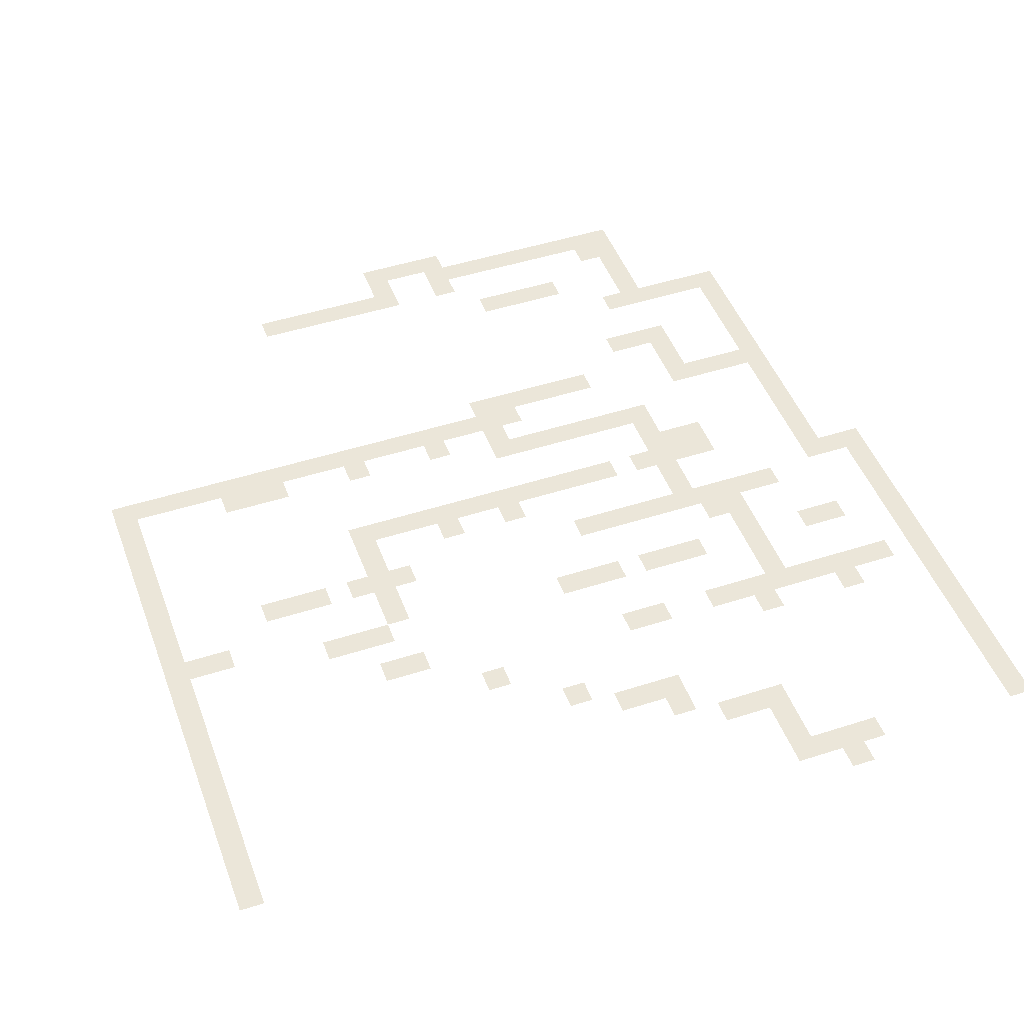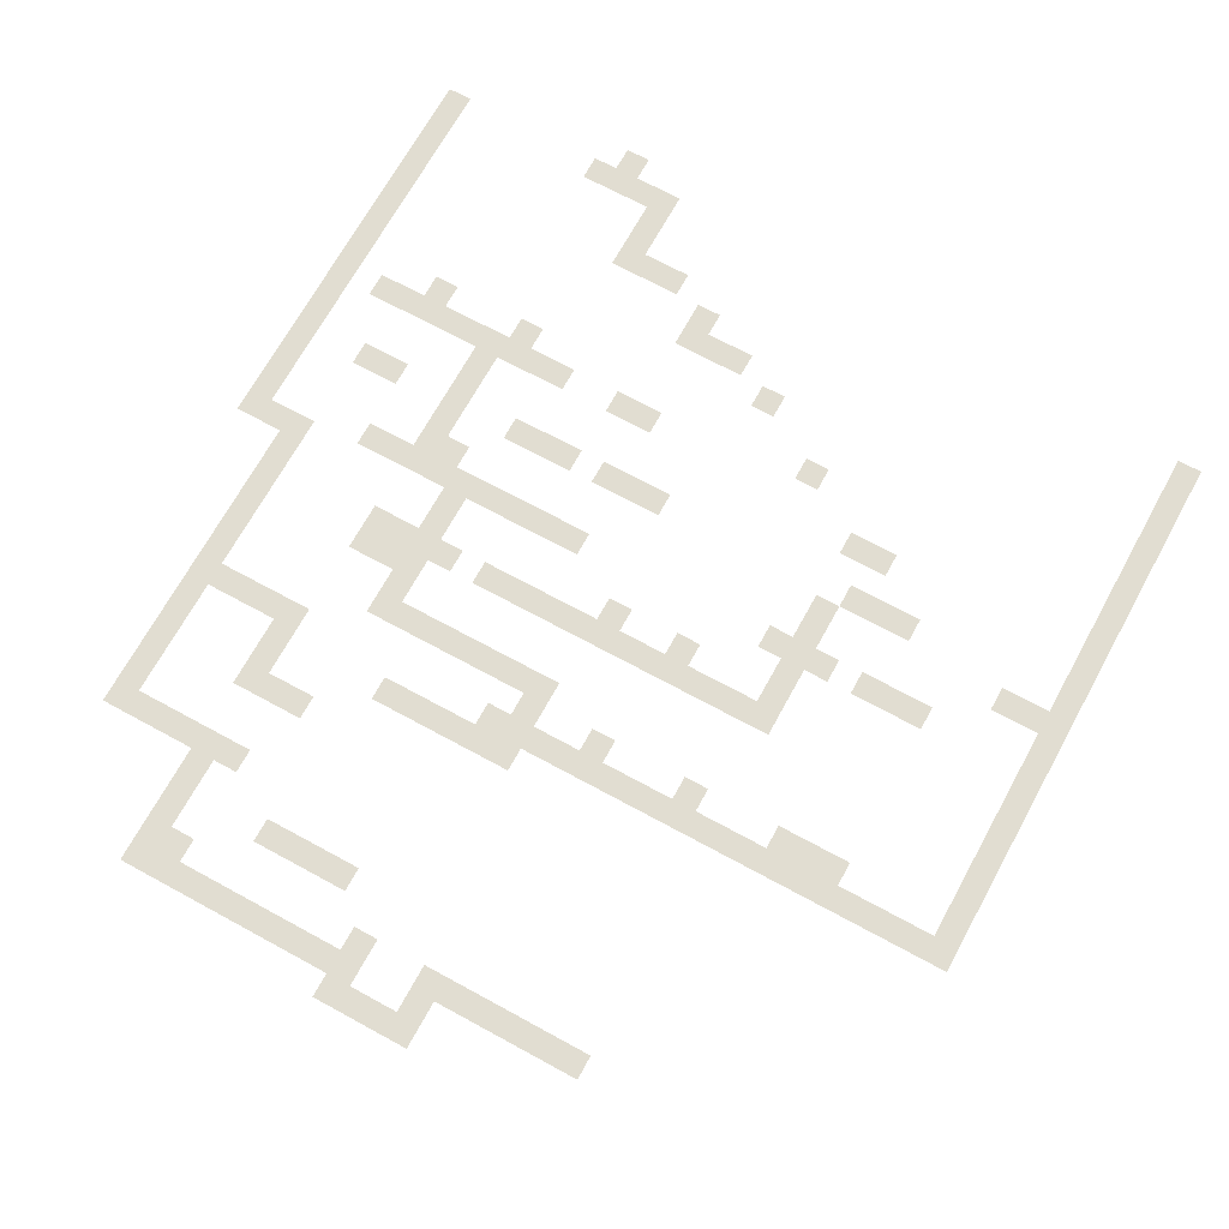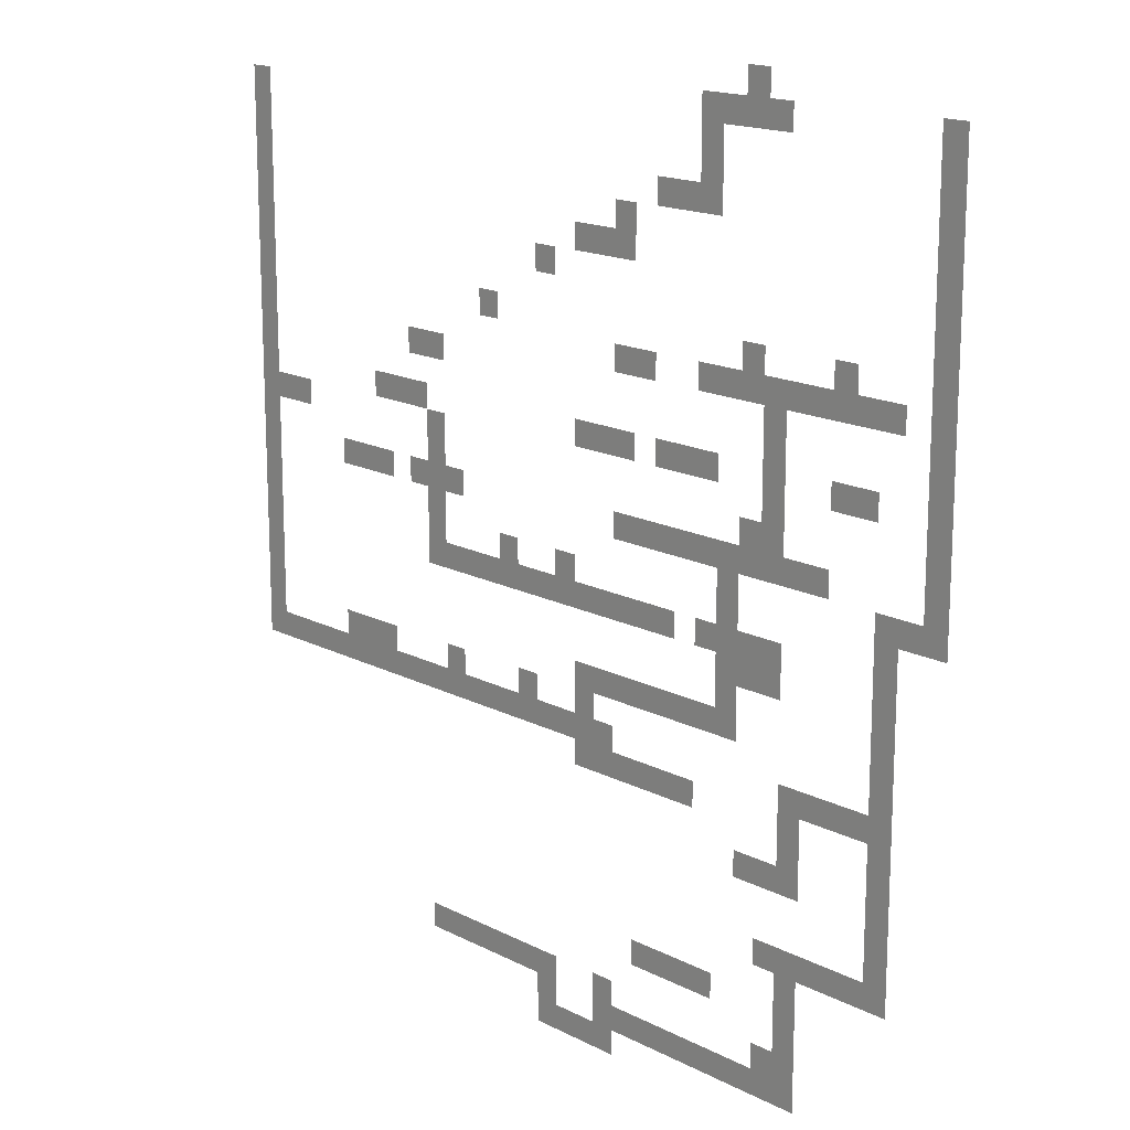
<metadata>
{"format":"obj","ext":"obj","renderer":"f3d","projection":"perspective","resolution":1024,"background":"white","views":[{"elev":47.4,"azim":160.0,"up":"+Z"},{"elev":68.9,"azim":28.7,"up":"+Z"},{"elev":16.4,"azim":-133.5,"up":"+Y"}]}
</metadata>
<code>
v -28 -1 0
v -29 -1 0
v -29 0 0
v -28 0 0
v -26 -2 0
v -27 -2 0
v -27 -1 0
v -26 -1 0
v -27 -2 0
v -28 -2 0
v -28 -1 0
v -27 -1 0
v -28 -2 0
v -29 -2 0
v -29 -1 0
v -28 -1 0
v -29 -2 0
v -30 -2 0
v -30 -1 0
v -29 -1 0
v -36 -2 0
v -37 -2 0
v -37 -1 0
v -36 -1 0
v -2 -3 0
v -3 -3 0
v -3 -2 0
v -2 -2 0
v -26 -3 0
v -27 -3 0
v -27 -2 0
v -26 -2 0
v -36 -3 0
v -37 -3 0
v -37 -2 0
v -36 -2 0
v -2 -4 0
v -3 -4 0
v -3 -3 0
v -2 -3 0
v -26 -4 0
v -27 -4 0
v -27 -3 0
v -26 -3 0
v -36 -4 0
v -37 -4 0
v -37 -3 0
v -36 -3 0
v -2 -5 0
v -3 -5 0
v -3 -4 0
v -2 -4 0
v -24 -5 0
v -25 -5 0
v -25 -4 0
v -24 -4 0
v -25 -5 0
v -26 -5 0
v -26 -4 0
v -25 -4 0
v -26 -5 0
v -27 -5 0
v -27 -4 0
v -26 -4 0
v -36 -5 0
v -37 -5 0
v -37 -4 0
v -36 -4 0
v -2 -6 0
v -3 -6 0
v -3 -5 0
v -2 -5 0
v -22 -6 0
v -23 -6 0
v -23 -5 0
v -22 -5 0
v -36 -6 0
v -37 -6 0
v -37 -5 0
v -36 -5 0
v -2 -7 0
v -3 -7 0
v -3 -6 0
v -2 -6 0
v -20 -7 0
v -21 -7 0
v -21 -6 0
v -20 -6 0
v -21 -7 0
v -22 -7 0
v -22 -6 0
v -21 -6 0
v -22 -7 0
v -23 -7 0
v -23 -6 0
v -22 -6 0
v -36 -7 0
v -37 -7 0
v -37 -6 0
v -36 -6 0
v -2 -8 0
v -3 -8 0
v -3 -7 0
v -2 -7 0
v -18 -8 0
v -19 -8 0
v -19 -7 0
v -18 -7 0
v -36 -8 0
v -37 -8 0
v -37 -7 0
v -36 -7 0
v -2 -9 0
v -3 -9 0
v -3 -8 0
v -2 -8 0
v -36 -9 0
v -37 -9 0
v -37 -8 0
v -36 -8 0
v -2 -10 0
v -3 -10 0
v -3 -9 0
v -2 -9 0
v -15 -10 0
v -16 -10 0
v -16 -9 0
v -15 -9 0
v -28 -10 0
v -29 -10 0
v -29 -9 0
v -28 -9 0
v -32 -10 0
v -33 -10 0
v -33 -9 0
v -32 -9 0
v -36 -10 0
v -37 -10 0
v -37 -9 0
v -36 -9 0
v -2 -11 0
v -3 -11 0
v -3 -10 0
v -2 -10 0
v -22 -11 0
v -23 -11 0
v -23 -10 0
v -22 -10 0
v -23 -11 0
v -24 -11 0
v -24 -10 0
v -23 -10 0
v -26 -11 0
v -27 -11 0
v -27 -10 0
v -26 -10 0
v -27 -11 0
v -28 -11 0
v -28 -10 0
v -27 -10 0
v -28 -11 0
v -29 -11 0
v -29 -10 0
v -28 -10 0
v -29 -11 0
v -30 -11 0
v -30 -10 0
v -29 -10 0
v -30 -11 0
v -31 -11 0
v -31 -10 0
v -30 -10 0
v -31 -11 0
v -32 -11 0
v -32 -10 0
v -31 -10 0
v -32 -11 0
v -33 -11 0
v -33 -10 0
v -32 -10 0
v -33 -11 0
v -34 -11 0
v -34 -10 0
v -33 -10 0
v -34 -11 0
v -35 -11 0
v -35 -10 0
v -34 -10 0
v -36 -11 0
v -37 -11 0
v -37 -10 0
v -36 -10 0
v -2 -12 0
v -3 -12 0
v -3 -11 0
v -2 -11 0
v -11 -12 0
v -12 -12 0
v -12 -11 0
v -11 -11 0
v -12 -12 0
v -13 -12 0
v -13 -11 0
v -12 -11 0
v -29 -12 0
v -30 -12 0
v -30 -11 0
v -29 -11 0
v -36 -12 0
v -37 -12 0
v -37 -11 0
v -36 -11 0
v -2 -13 0
v -3 -13 0
v -3 -12 0
v -2 -12 0
v -29 -13 0
v -30 -13 0
v -30 -12 0
v -29 -12 0
v -36 -13 0
v -37 -13 0
v -37 -12 0
v -36 -12 0
v -2 -14 0
v -3 -14 0
v -3 -13 0
v -2 -13 0
v -9 -14 0
v -10 -14 0
v -10 -13 0
v -9 -13 0
v -10 -14 0
v -11 -14 0
v -11 -13 0
v -10 -13 0
v -11 -14 0
v -12 -14 0
v -12 -13 0
v -11 -13 0
v -20 -14 0
v -21 -14 0
v -21 -13 0
v -20 -13 0
v -21 -14 0
v -22 -14 0
v -22 -13 0
v -21 -13 0
v -22 -14 0
v -23 -14 0
v -23 -13 0
v -22 -13 0
v -24 -14 0
v -25 -14 0
v -25 -13 0
v -24 -13 0
v -25 -14 0
v -26 -14 0
v -26 -13 0
v -25 -13 0
v -26 -14 0
v -27 -14 0
v -27 -13 0
v -26 -13 0
v -29 -14 0
v -30 -14 0
v -30 -13 0
v -29 -13 0
v -32 -14 0
v -33 -14 0
v -33 -13 0
v -32 -13 0
v -33 -14 0
v -34 -14 0
v -34 -13 0
v -33 -13 0
v -36 -14 0
v -37 -14 0
v -37 -13 0
v -36 -13 0
v -2 -15 0
v -3 -15 0
v -3 -14 0
v -2 -14 0
v -3 -15 0
v -4 -15 0
v -4 -14 0
v -3 -14 0
v -4 -15 0
v -5 -15 0
v -5 -14 0
v -4 -14 0
v -12 -15 0
v -13 -15 0
v -13 -14 0
v -12 -14 0
v -29 -15 0
v -30 -15 0
v -30 -14 0
v -29 -14 0
v -36 -15 0
v -37 -15 0
v -37 -14 0
v -36 -14 0
v -2 -16 0
v -3 -16 0
v -3 -15 0
v -2 -15 0
v -12 -16 0
v -13 -16 0
v -13 -15 0
v -12 -15 0
v -28 -16 0
v -29 -16 0
v -29 -15 0
v -28 -15 0
v -29 -16 0
v -30 -16 0
v -30 -15 0
v -29 -15 0
v -36 -16 0
v -37 -16 0
v -37 -15 0
v -36 -15 0
v -2 -17 0
v -3 -17 0
v -3 -16 0
v -2 -16 0
v -7 -17 0
v -8 -17 0
v -8 -16 0
v -7 -16 0
v -8 -17 0
v -9 -17 0
v -9 -16 0
v -8 -16 0
v -9 -17 0
v -10 -17 0
v -10 -16 0
v -9 -16 0
v -11 -17 0
v -12 -17 0
v -12 -16 0
v -11 -16 0
v -12 -17 0
v -13 -17 0
v -13 -16 0
v -12 -16 0
v -13 -17 0
v -14 -17 0
v -14 -16 0
v -13 -16 0
v -22 -17 0
v -23 -17 0
v -23 -16 0
v -22 -16 0
v -23 -17 0
v -24 -17 0
v -24 -16 0
v -23 -16 0
v -24 -17 0
v -25 -17 0
v -25 -16 0
v -24 -16 0
v -25 -17 0
v -26 -17 0
v -26 -16 0
v -25 -16 0
v -26 -17 0
v -27 -17 0
v -27 -16 0
v -26 -16 0
v -27 -17 0
v -28 -17 0
v -28 -16 0
v -27 -16 0
v -28 -17 0
v -29 -17 0
v -29 -16 0
v -28 -16 0
v -29 -17 0
v -30 -17 0
v -30 -16 0
v -29 -16 0
v -30 -17 0
v -31 -17 0
v -31 -16 0
v -30 -16 0
v -31 -17 0
v -32 -17 0
v -32 -16 0
v -31 -16 0
v -36 -17 0
v -37 -17 0
v -37 -16 0
v -36 -16 0
v -2 -18 0
v -3 -18 0
v -3 -17 0
v -2 -17 0
v -12 -18 0
v -13 -18 0
v -13 -17 0
v -12 -17 0
v -27 -18 0
v -28 -18 0
v -28 -17 0
v -27 -17 0
v -34 -18 0
v -35 -18 0
v -35 -17 0
v -34 -17 0
v -35 -18 0
v -36 -18 0
v -36 -17 0
v -35 -17 0
v -36 -18 0
v -37 -18 0
v -37 -17 0
v -36 -17 0
v -2 -19 0
v -3 -19 0
v -3 -18 0
v -2 -18 0
v -12 -19 0
v -13 -19 0
v -13 -18 0
v -12 -18 0
v -16 -19 0
v -17 -19 0
v -17 -18 0
v -16 -18 0
v -19 -19 0
v -20 -19 0
v -20 -18 0
v -19 -18 0
v -27 -19 0
v -28 -19 0
v -28 -18 0
v -27 -18 0
v -34 -19 0
v -35 -19 0
v -35 -18 0
v -34 -18 0
v -2 -20 0
v -3 -20 0
v -3 -19 0
v -2 -19 0
v -12 -20 0
v -13 -20 0
v -13 -19 0
v -12 -19 0
v -13 -20 0
v -14 -20 0
v -14 -19 0
v -13 -19 0
v -14 -20 0
v -15 -20 0
v -15 -19 0
v -14 -19 0
v -15 -20 0
v -16 -20 0
v -16 -19 0
v -15 -19 0
v -16 -20 0
v -17 -20 0
v -17 -19 0
v -16 -19 0
v -17 -20 0
v -18 -20 0
v -18 -19 0
v -17 -19 0
v -18 -20 0
v -19 -20 0
v -19 -19 0
v -18 -19 0
v -19 -20 0
v -20 -20 0
v -20 -19 0
v -19 -19 0
v -20 -20 0
v -21 -20 0
v -21 -19 0
v -20 -19 0
v -21 -20 0
v -22 -20 0
v -22 -19 0
v -21 -19 0
v -22 -20 0
v -23 -20 0
v -23 -19 0
v -22 -19 0
v -23 -20 0
v -24 -20 0
v -24 -19 0
v -23 -19 0
v -24 -20 0
v -25 -20 0
v -25 -19 0
v -24 -19 0
v -26 -20 0
v -27 -20 0
v -27 -19 0
v -26 -19 0
v -27 -20 0
v -28 -20 0
v -28 -19 0
v -27 -19 0
v -28 -20 0
v -29 -20 0
v -29 -19 0
v -28 -19 0
v -29 -20 0
v -30 -20 0
v -30 -19 0
v -29 -19 0
v -34 -20 0
v -35 -20 0
v -35 -19 0
v -34 -19 0
v -2 -21 0
v -3 -21 0
v -3 -20 0
v -2 -20 0
v -27 -21 0
v -28 -21 0
v -28 -20 0
v -27 -20 0
v -28 -21 0
v -29 -21 0
v -29 -20 0
v -28 -20 0
v -29 -21 0
v -30 -21 0
v -30 -20 0
v -29 -20 0
v -34 -21 0
v -35 -21 0
v -35 -20 0
v -34 -20 0
v -2 -22 0
v -3 -22 0
v -3 -21 0
v -2 -21 0
v -27 -22 0
v -28 -22 0
v -28 -21 0
v -27 -21 0
v -34 -22 0
v -35 -22 0
v -35 -21 0
v -34 -21 0
v -2 -23 0
v -3 -23 0
v -3 -22 0
v -2 -22 0
v -20 -23 0
v -21 -23 0
v -21 -22 0
v -20 -22 0
v -21 -23 0
v -22 -23 0
v -22 -22 0
v -21 -22 0
v -22 -23 0
v -23 -23 0
v -23 -22 0
v -22 -22 0
v -23 -23 0
v -24 -23 0
v -24 -22 0
v -23 -22 0
v -24 -23 0
v -25 -23 0
v -25 -22 0
v -24 -22 0
v -25 -23 0
v -26 -23 0
v -26 -22 0
v -25 -22 0
v -26 -23 0
v -27 -23 0
v -27 -22 0
v -26 -22 0
v -27 -23 0
v -28 -23 0
v -28 -22 0
v -27 -22 0
v -34 -23 0
v -35 -23 0
v -35 -22 0
v -34 -22 0
v -2 -24 0
v -3 -24 0
v -3 -23 0
v -2 -23 0
v -7 -24 0
v -8 -24 0
v -8 -23 0
v -7 -23 0
v -8 -24 0
v -9 -24 0
v -9 -23 0
v -8 -23 0
v -9 -24 0
v -10 -24 0
v -10 -23 0
v -9 -23 0
v -13 -24 0
v -14 -24 0
v -14 -23 0
v -13 -23 0
v -17 -24 0
v -18 -24 0
v -18 -23 0
v -17 -23 0
v -20 -24 0
v -21 -24 0
v -21 -23 0
v -20 -23 0
v -34 -24 0
v -35 -24 0
v -35 -23 0
v -34 -23 0
v -2 -25 0
v -3 -25 0
v -3 -24 0
v -2 -24 0
v -3 -25 0
v -4 -25 0
v -4 -24 0
v -3 -24 0
v -4 -25 0
v -5 -25 0
v -5 -24 0
v -4 -24 0
v -5 -25 0
v -6 -25 0
v -6 -24 0
v -5 -24 0
v -6 -25 0
v -7 -25 0
v -7 -24 0
v -6 -24 0
v -7 -25 0
v -8 -25 0
v -8 -24 0
v -7 -24 0
v -8 -25 0
v -9 -25 0
v -9 -24 0
v -8 -24 0
v -9 -25 0
v -10 -25 0
v -10 -24 0
v -9 -24 0
v -10 -25 0
v -11 -25 0
v -11 -24 0
v -10 -24 0
v -11 -25 0
v -12 -25 0
v -12 -24 0
v -11 -24 0
v -12 -25 0
v -13 -25 0
v -13 -24 0
v -12 -24 0
v -13 -25 0
v -14 -25 0
v -14 -24 0
v -13 -24 0
v -14 -25 0
v -15 -25 0
v -15 -24 0
v -14 -24 0
v -15 -25 0
v -16 -25 0
v -16 -24 0
v -15 -24 0
v -16 -25 0
v -17 -25 0
v -17 -24 0
v -16 -24 0
v -17 -25 0
v -18 -25 0
v -18 -24 0
v -17 -24 0
v -18 -25 0
v -19 -25 0
v -19 -24 0
v -18 -24 0
v -19 -25 0
v -20 -25 0
v -20 -24 0
v -19 -24 0
v -20 -25 0
v -21 -25 0
v -21 -24 0
v -20 -24 0
v -21 -25 0
v -22 -25 0
v -22 -24 0
v -21 -24 0
v -30 -25 0
v -31 -25 0
v -31 -24 0
v -30 -24 0
v -31 -25 0
v -32 -25 0
v -32 -24 0
v -31 -24 0
v -32 -25 0
v -33 -25 0
v -33 -24 0
v -32 -24 0
v -33 -25 0
v -34 -25 0
v -34 -24 0
v -33 -24 0
v -34 -25 0
v -35 -25 0
v -35 -24 0
v -34 -24 0
v -20 -26 0
v -21 -26 0
v -21 -25 0
v -20 -25 0
v -21 -26 0
v -22 -26 0
v -22 -25 0
v -21 -25 0
v -22 -26 0
v -23 -26 0
v -23 -25 0
v -22 -25 0
v -23 -26 0
v -24 -26 0
v -24 -25 0
v -23 -25 0
v -24 -26 0
v -25 -26 0
v -25 -25 0
v -24 -25 0
v -25 -26 0
v -26 -26 0
v -26 -25 0
v -25 -25 0
v -30 -26 0
v -31 -26 0
v -31 -25 0
v -30 -25 0
v -34 -26 0
v -35 -26 0
v -35 -25 0
v -34 -25 0
v -30 -27 0
v -31 -27 0
v -31 -26 0
v -30 -26 0
v -34 -27 0
v -35 -27 0
v -35 -26 0
v -34 -26 0
v -28 -28 0
v -29 -28 0
v -29 -27 0
v -28 -27 0
v -29 -28 0
v -30 -28 0
v -30 -27 0
v -29 -27 0
v -30 -28 0
v -31 -28 0
v -31 -27 0
v -30 -27 0
v -34 -28 0
v -35 -28 0
v -35 -27 0
v -34 -27 0
v -34 -29 0
v -35 -29 0
v -35 -28 0
v -34 -28 0
v -34 -30 0
v -35 -30 0
v -35 -29 0
v -34 -29 0
v -29 -31 0
v -30 -31 0
v -30 -30 0
v -29 -30 0
v -30 -31 0
v -31 -31 0
v -31 -30 0
v -30 -30 0
v -31 -31 0
v -32 -31 0
v -32 -30 0
v -31 -30 0
v -32 -31 0
v -33 -31 0
v -33 -30 0
v -32 -30 0
v -33 -31 0
v -34 -31 0
v -34 -30 0
v -33 -30 0
v -34 -31 0
v -35 -31 0
v -35 -30 0
v -34 -30 0
v -30 -32 0
v -31 -32 0
v -31 -31 0
v -30 -31 0
v -23 -33 0
v -24 -33 0
v -24 -32 0
v -23 -32 0
v -24 -33 0
v -25 -33 0
v -25 -32 0
v -24 -32 0
v -25 -33 0
v -26 -33 0
v -26 -32 0
v -25 -32 0
v -26 -33 0
v -27 -33 0
v -27 -32 0
v -26 -32 0
v -30 -33 0
v -31 -33 0
v -31 -32 0
v -30 -32 0
v -30 -34 0
v -31 -34 0
v -31 -33 0
v -30 -33 0
v -12 -35 0
v -13 -35 0
v -13 -34 0
v -12 -34 0
v -13 -35 0
v -14 -35 0
v -14 -34 0
v -13 -34 0
v -14 -35 0
v -15 -35 0
v -15 -34 0
v -14 -34 0
v -15 -35 0
v -16 -35 0
v -16 -34 0
v -15 -34 0
v -16 -35 0
v -17 -35 0
v -17 -34 0
v -16 -34 0
v -17 -35 0
v -18 -35 0
v -18 -34 0
v -17 -34 0
v -18 -35 0
v -19 -35 0
v -19 -34 0
v -18 -34 0
v -21 -35 0
v -22 -35 0
v -22 -34 0
v -21 -34 0
v -29 -35 0
v -30 -35 0
v -30 -34 0
v -29 -34 0
v -30 -35 0
v -31 -35 0
v -31 -34 0
v -30 -34 0
v -18 -36 0
v -19 -36 0
v -19 -35 0
v -18 -35 0
v -21 -36 0
v -22 -36 0
v -22 -35 0
v -21 -35 0
v -22 -36 0
v -23 -36 0
v -23 -35 0
v -22 -35 0
v -23 -36 0
v -24 -36 0
v -24 -35 0
v -23 -35 0
v -24 -36 0
v -25 -36 0
v -25 -35 0
v -24 -35 0
v -25 -36 0
v -26 -36 0
v -26 -35 0
v -25 -35 0
v -26 -36 0
v -27 -36 0
v -27 -35 0
v -26 -35 0
v -27 -36 0
v -28 -36 0
v -28 -35 0
v -27 -35 0
v -28 -36 0
v -29 -36 0
v -29 -35 0
v -28 -35 0
v -29 -36 0
v -30 -36 0
v -30 -35 0
v -29 -35 0
v -30 -36 0
v -31 -36 0
v -31 -35 0
v -30 -35 0
v -18 -37 0
v -19 -37 0
v -19 -36 0
v -18 -36 0
v -19 -37 0
v -20 -37 0
v -20 -36 0
v -19 -36 0
v -20 -37 0
v -21 -37 0
v -21 -36 0
v -20 -36 0
v -21 -37 0
v -22 -37 0
v -22 -36 0
v -21 -36 0
g test_mesh_0001
f 1 2 3 4
f 5 6 7 8
f 9 10 11 12
f 13 14 15 16
f 17 18 19 20
f 21 22 23 24
f 25 26 27 28
f 29 30 31 32
f 33 34 35 36
f 37 38 39 40
f 41 42 43 44
f 45 46 47 48
f 49 50 51 52
f 53 54 55 56
f 57 58 59 60
f 61 62 63 64
f 65 66 67 68
f 69 70 71 72
f 73 74 75 76
f 77 78 79 80
f 81 82 83 84
f 85 86 87 88
f 89 90 91 92
f 93 94 95 96
f 97 98 99 100
f 101 102 103 104
f 105 106 107 108
f 109 110 111 112
f 113 114 115 116
f 117 118 119 120
f 121 122 123 124
f 125 126 127 128
f 129 130 131 132
f 133 134 135 136
f 137 138 139 140
f 141 142 143 144
f 145 146 147 148
f 149 150 151 152
f 153 154 155 156
f 157 158 159 160
f 161 162 163 164
f 165 166 167 168
f 169 170 171 172
f 173 174 175 176
f 177 178 179 180
f 181 182 183 184
f 185 186 187 188
f 189 190 191 192
f 193 194 195 196
f 197 198 199 200
f 201 202 203 204
f 205 206 207 208
f 209 210 211 212
f 213 214 215 216
f 217 218 219 220
f 221 222 223 224
f 225 226 227 228
f 229 230 231 232
f 233 234 235 236
f 237 238 239 240
f 241 242 243 244
f 245 246 247 248
f 249 250 251 252
f 253 254 255 256
f 257 258 259 260
f 261 262 263 264
f 265 266 267 268
f 269 270 271 272
f 273 274 275 276
f 277 278 279 280
f 281 282 283 284
f 285 286 287 288
f 289 290 291 292
f 293 294 295 296
f 297 298 299 300
f 301 302 303 304
f 305 306 307 308
f 309 310 311 312
f 313 314 315 316
f 317 318 319 320
f 321 322 323 324
f 325 326 327 328
f 329 330 331 332
f 333 334 335 336
f 337 338 339 340
f 341 342 343 344
f 345 346 347 348
f 349 350 351 352
f 353 354 355 356
f 357 358 359 360
f 361 362 363 364
f 365 366 367 368
f 369 370 371 372
f 373 374 375 376
f 377 378 379 380
f 381 382 383 384
f 385 386 387 388
f 389 390 391 392
f 393 394 395 396
f 397 398 399 400
f 401 402 403 404
f 405 406 407 408
f 409 410 411 412
f 413 414 415 416
f 417 418 419 420
f 421 422 423 424
f 425 426 427 428
f 429 430 431 432
f 433 434 435 436
f 437 438 439 440
f 441 442 443 444
f 445 446 447 448
f 449 450 451 452
f 453 454 455 456
f 457 458 459 460
f 461 462 463 464
f 465 466 467 468
f 469 470 471 472
f 473 474 475 476
f 477 478 479 480
f 481 482 483 484
f 485 486 487 488
f 489 490 491 492
f 493 494 495 496
f 497 498 499 500
f 501 502 503 504
f 505 506 507 508
f 509 510 511 512
f 513 514 515 516
f 517 518 519 520
f 521 522 523 524
f 525 526 527 528
f 529 530 531 532
f 533 534 535 536
f 537 538 539 540
f 541 542 543 544
f 545 546 547 548
f 549 550 551 552
f 553 554 555 556
f 557 558 559 560
f 561 562 563 564
f 565 566 567 568
f 569 570 571 572
f 573 574 575 576
f 577 578 579 580
f 581 582 583 584
f 585 586 587 588
f 589 590 591 592
f 593 594 595 596
f 597 598 599 600
f 601 602 603 604
f 605 606 607 608
f 609 610 611 612
f 613 614 615 616
f 617 618 619 620
f 621 622 623 624
f 625 626 627 628
f 629 630 631 632
f 633 634 635 636
f 637 638 639 640
f 641 642 643 644
f 645 646 647 648
f 649 650 651 652
f 653 654 655 656
f 657 658 659 660
f 661 662 663 664
f 665 666 667 668
f 669 670 671 672
f 673 674 675 676
f 677 678 679 680
f 681 682 683 684
f 685 686 687 688
f 689 690 691 692
f 693 694 695 696
f 697 698 699 700
f 701 702 703 704
f 705 706 707 708
f 709 710 711 712
f 713 714 715 716
f 717 718 719 720
f 721 722 723 724
f 725 726 727 728
f 729 730 731 732
f 733 734 735 736
f 737 738 739 740
f 741 742 743 744
f 745 746 747 748
f 749 750 751 752
f 753 754 755 756
f 757 758 759 760
f 761 762 763 764
f 765 766 767 768
f 769 770 771 772
f 773 774 775 776
f 777 778 779 780
f 781 782 783 784
f 785 786 787 788
f 789 790 791 792
f 793 794 795 796
f 797 798 799 800
f 801 802 803 804
f 805 806 807 808
f 809 810 811 812
f 813 814 815 816
f 817 818 819 820
f 821 822 823 824
f 825 826 827 828
f 829 830 831 832
f 833 834 835 836
f 837 838 839 840
f 841 842 843 844
f 845 846 847 848
f 849 850 851 852
f 853 854 855 856
f 857 858 859 860
f 861 862 863 864
f 865 866 867 868
f 869 870 871 872
f 873 874 875 876
f 877 878 879 880
f 881 882 883 884
f 885 886 887 888
f 889 890 891 892
f 893 894 895 896
f 897 898 899 900
f 901 902 903 904
f 905 906 907 908
f 909 910 911 912
f 913 914 915 916
f 917 918 919 920
f 921 922 923 924
f 925 926 927 928
f 929 930 931 932
f 933 934 935 936
f 937 938 939 940

</code>
